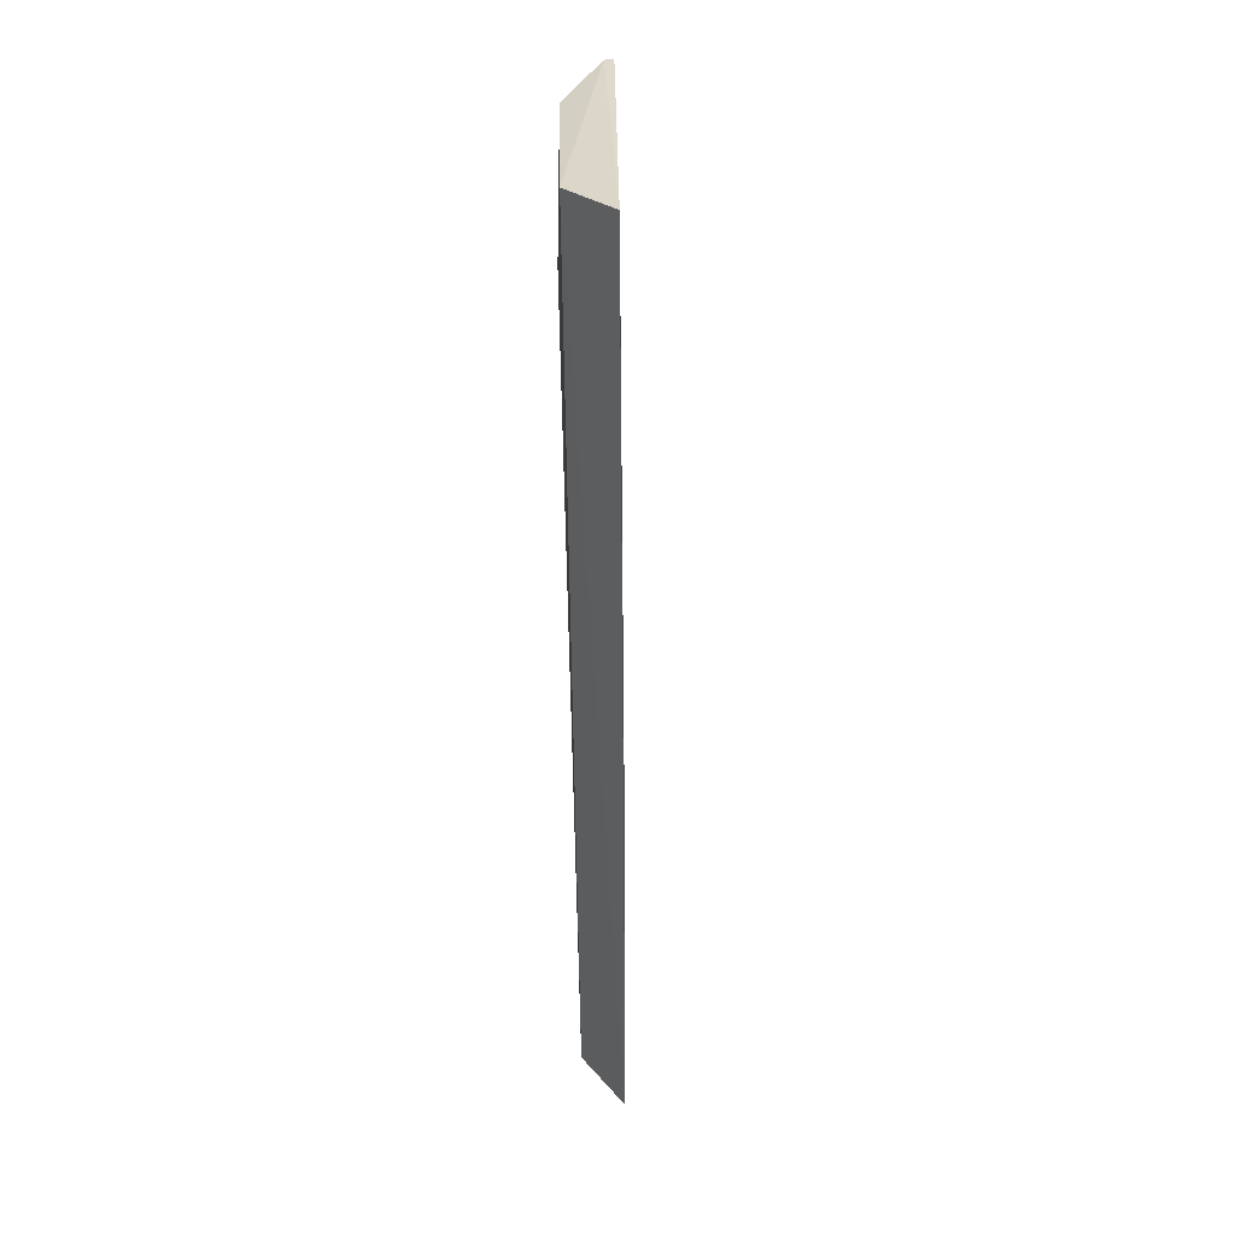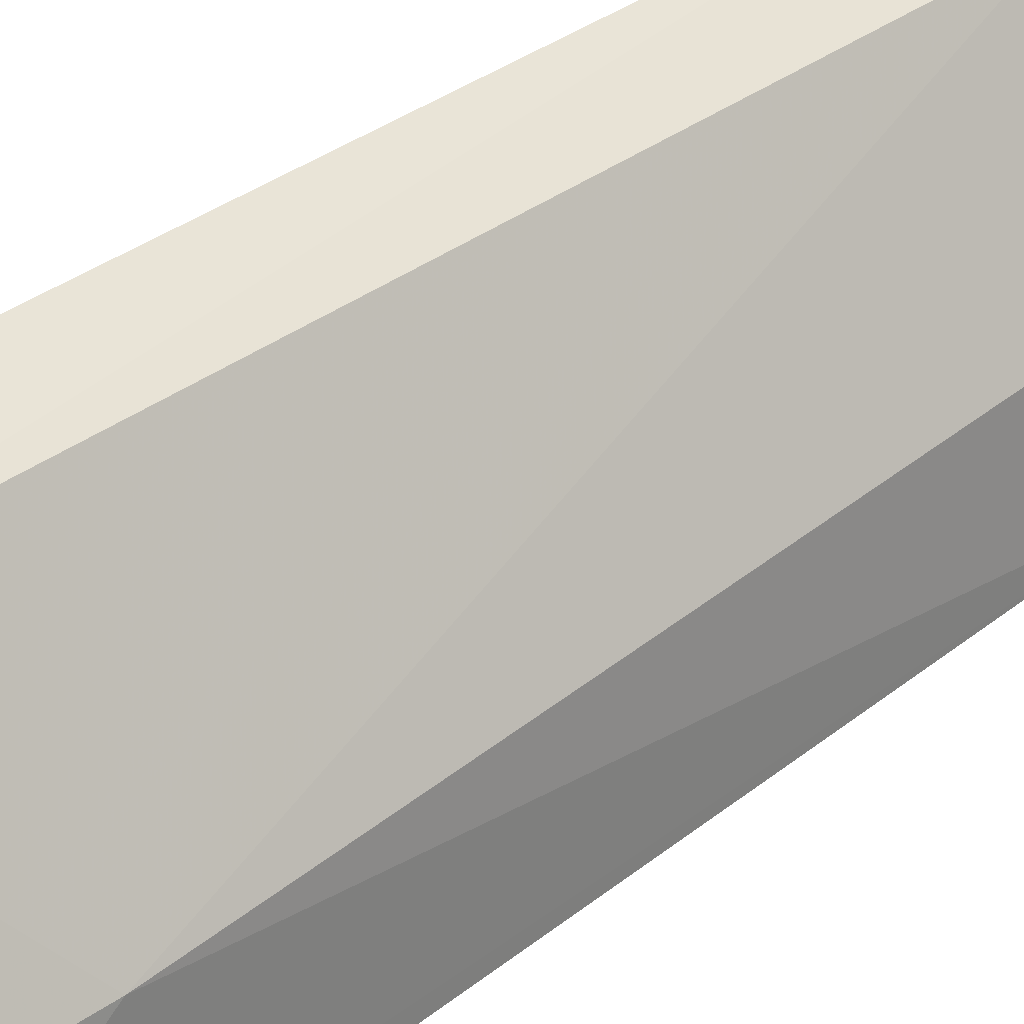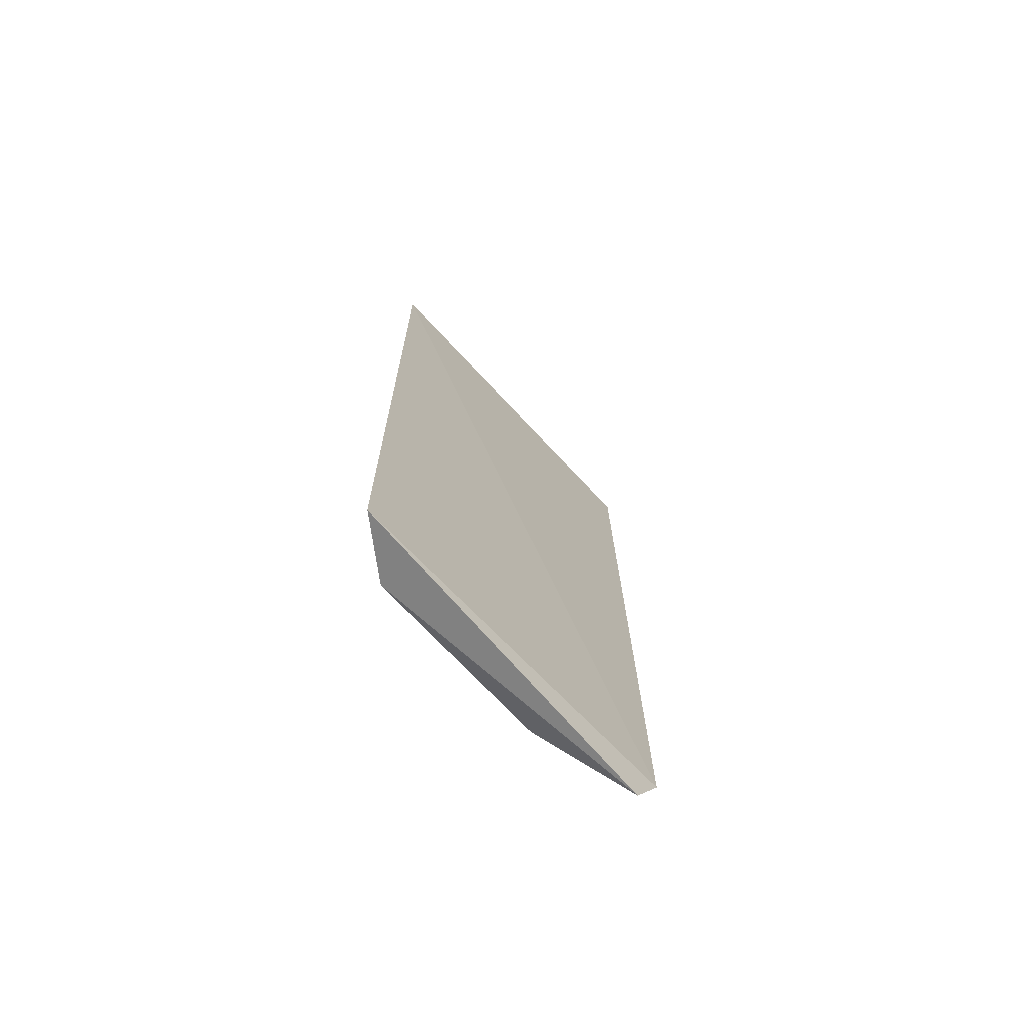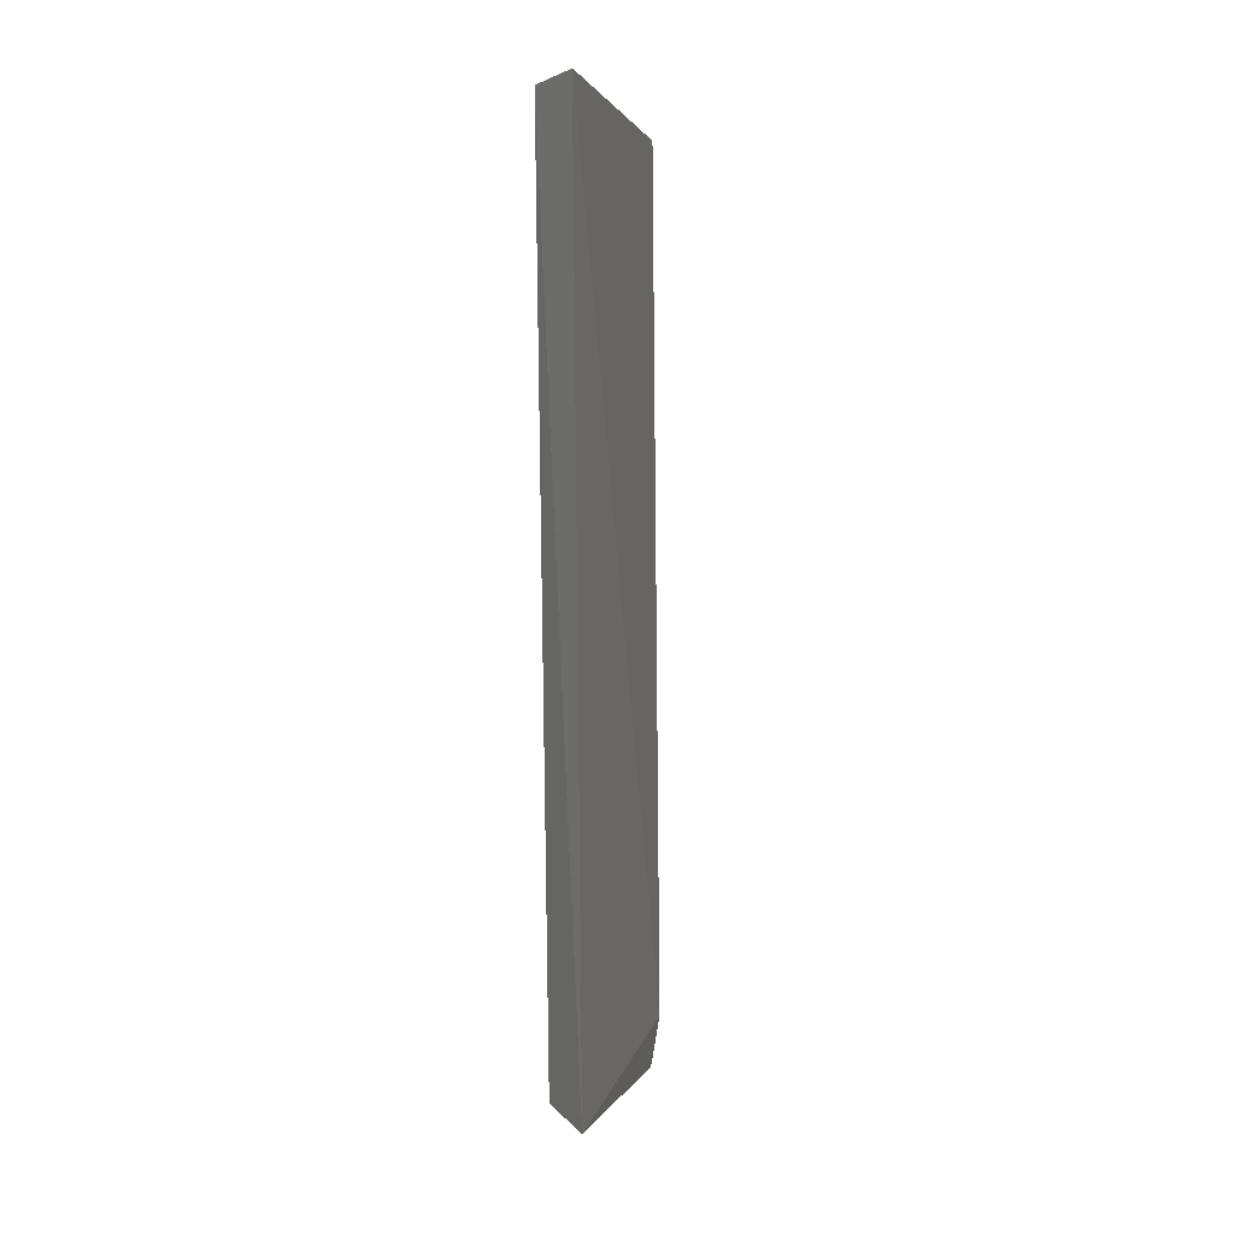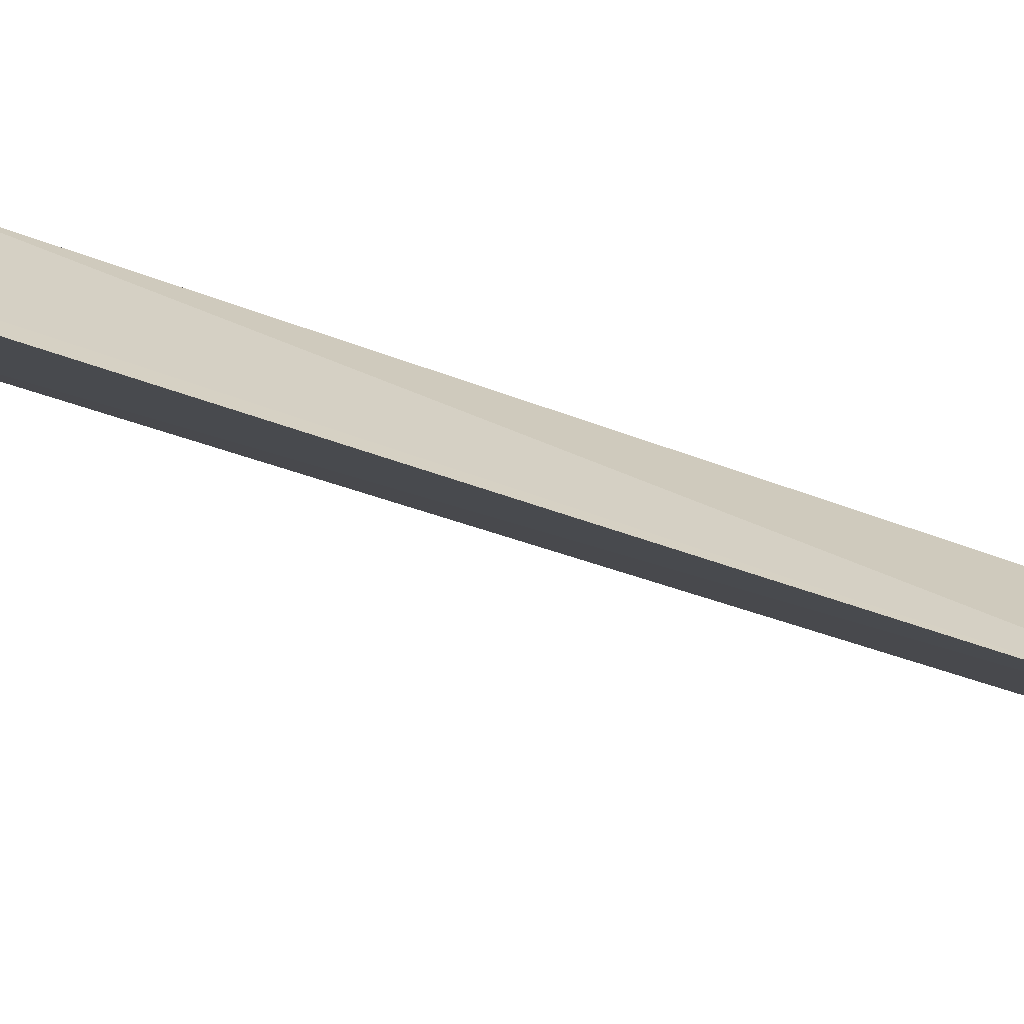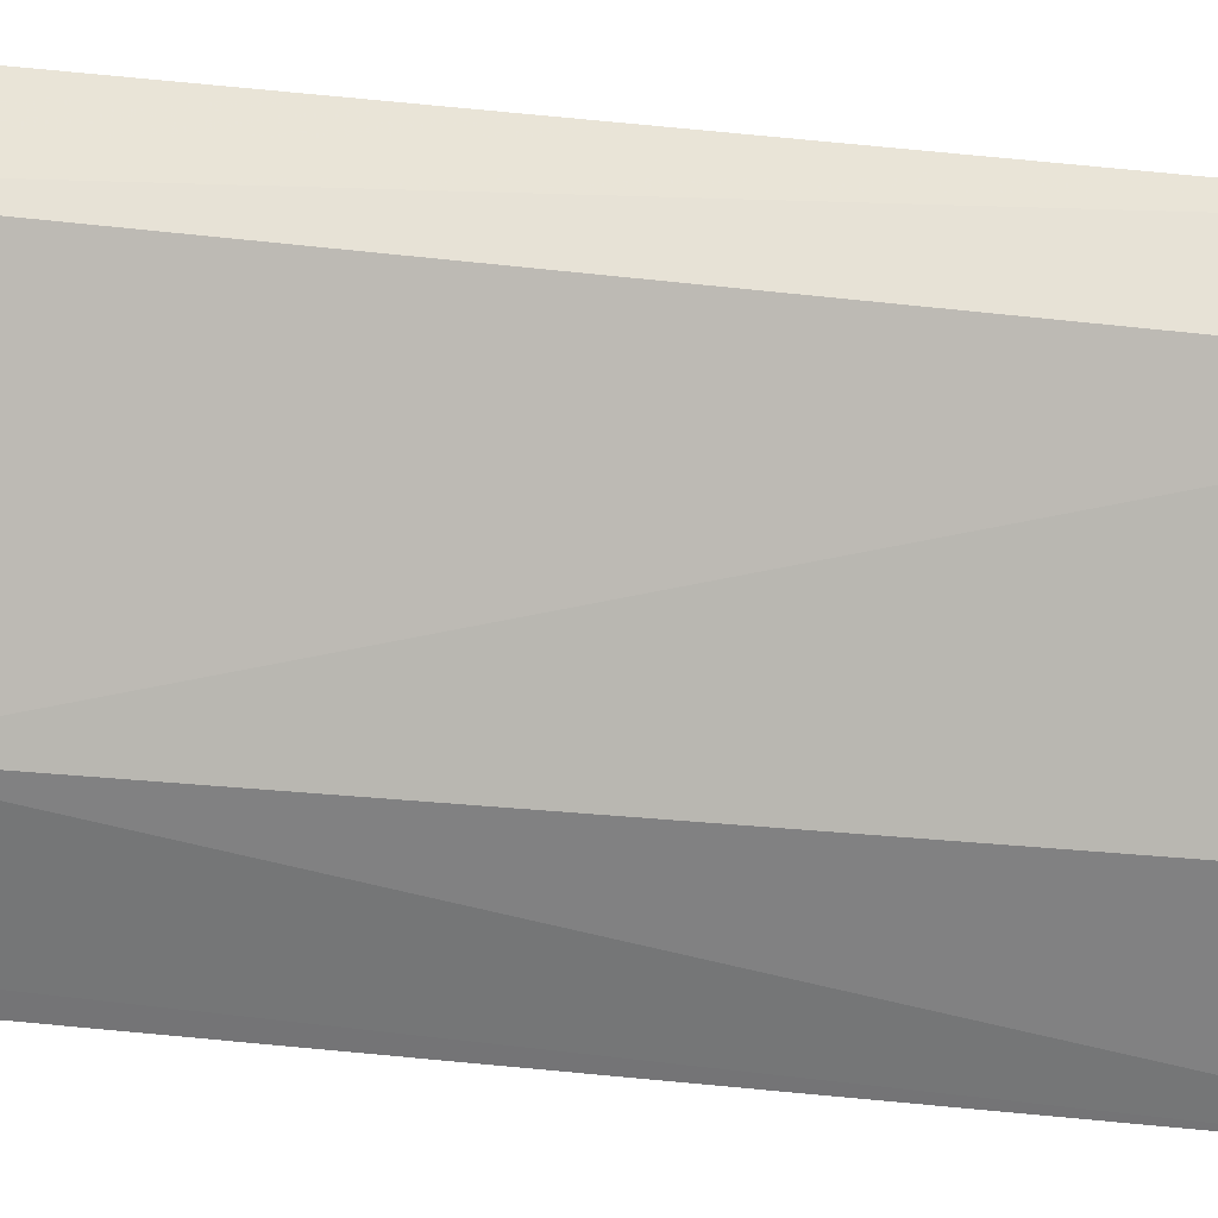
<metadata>
{"format":"obj","ext":"obj","renderer":"f3d","projection":"perspective","resolution":1024,"background":"white","views":[{"elev":30.9,"azim":-150.3,"up":"+Z"},{"elev":37.3,"azim":46.0,"up":"+Y"},{"elev":-72.0,"azim":-106.7,"up":"+Z"},{"elev":4.1,"azim":-139.0,"up":"+Z"},{"elev":-61.5,"azim":71.1,"up":"+Y"},{"elev":36.9,"azim":99.2,"up":"+Y"}]}
</metadata>
<code>
v 0.02704 0.02853 -0.3714
v 0.02541 0.02916 -0.4603
v 0.02575 0.04091 -0.3867
v 0.00722 0.06238 -0.3713
v 0.01367 0.05851 -0.4604
v 0.02525 0.04103 -0.3718
v 0.02689 0.03064 -0.371
v 0.02354 0.04171 -0.46
v 0.00707 0.06148 -0.461
v 0.01396 0.05974 -0.3716
v 0.02452 0.0316 -0.465
f 2 1 4
f 7 1 2
f 7 2 3
f 7 3 6
f 7 4 1
f 8 5 3
f 8 3 2
f 9 2 4
f 10 7 6
f 10 4 7
f 10 9 4
f 10 5 9
f 10 6 3
f 10 3 5
f 11 8 2
f 11 2 9
f 11 9 5
f 11 5 8

</code>
